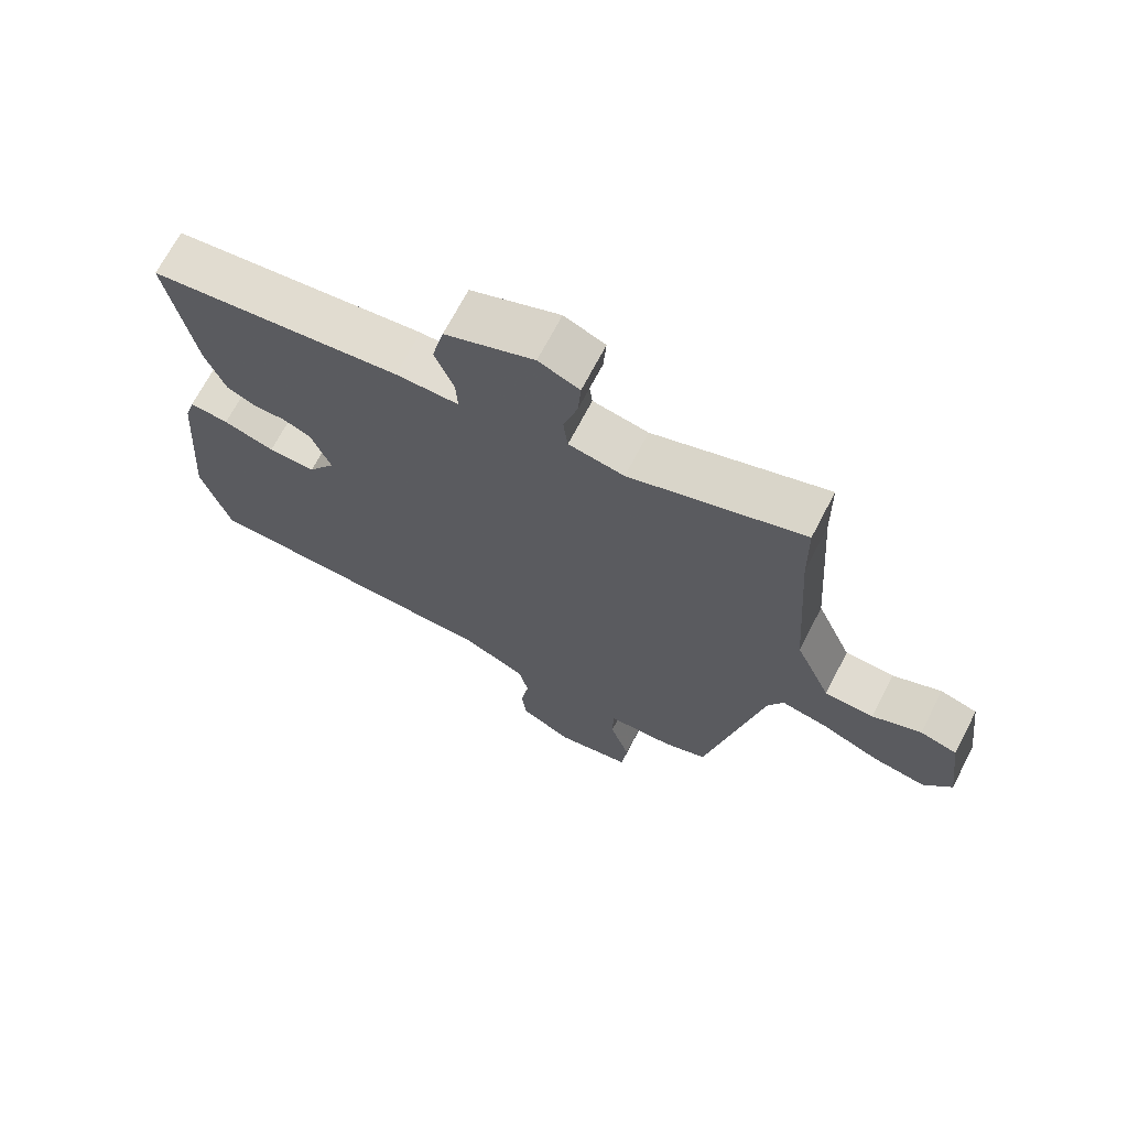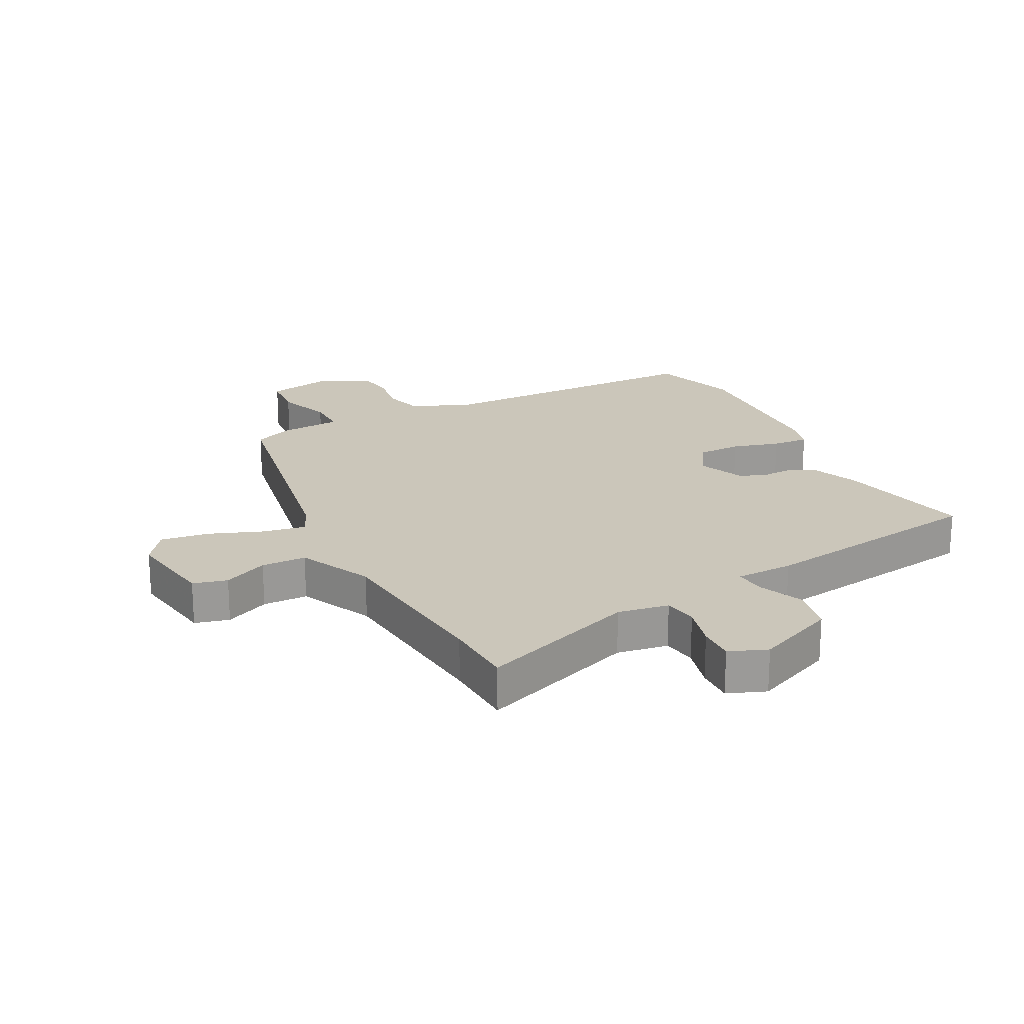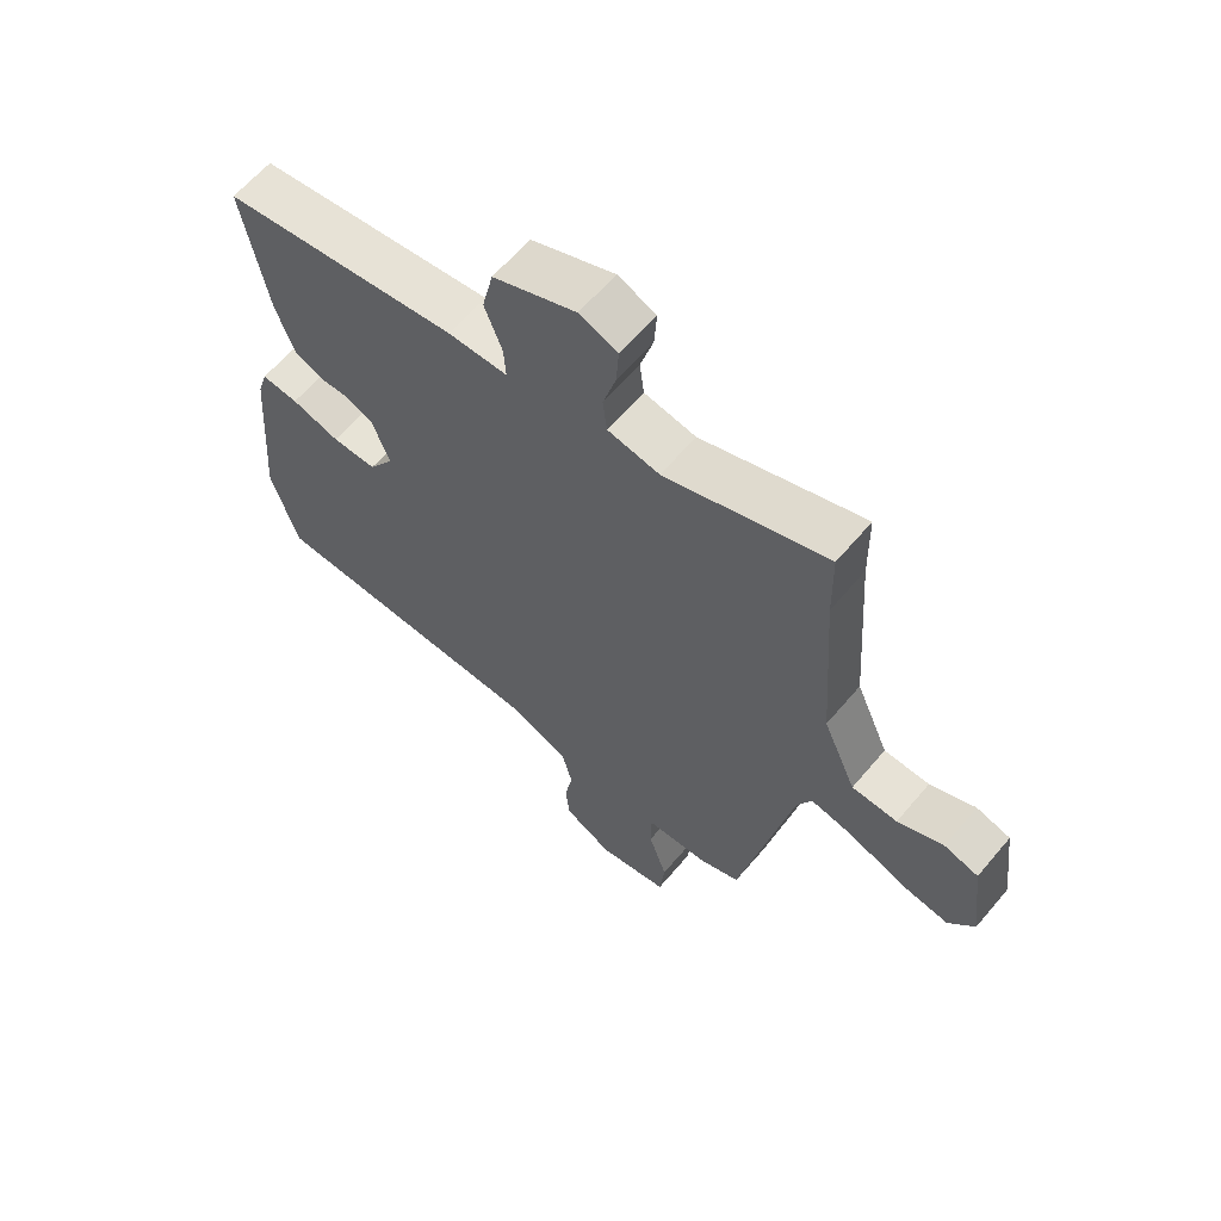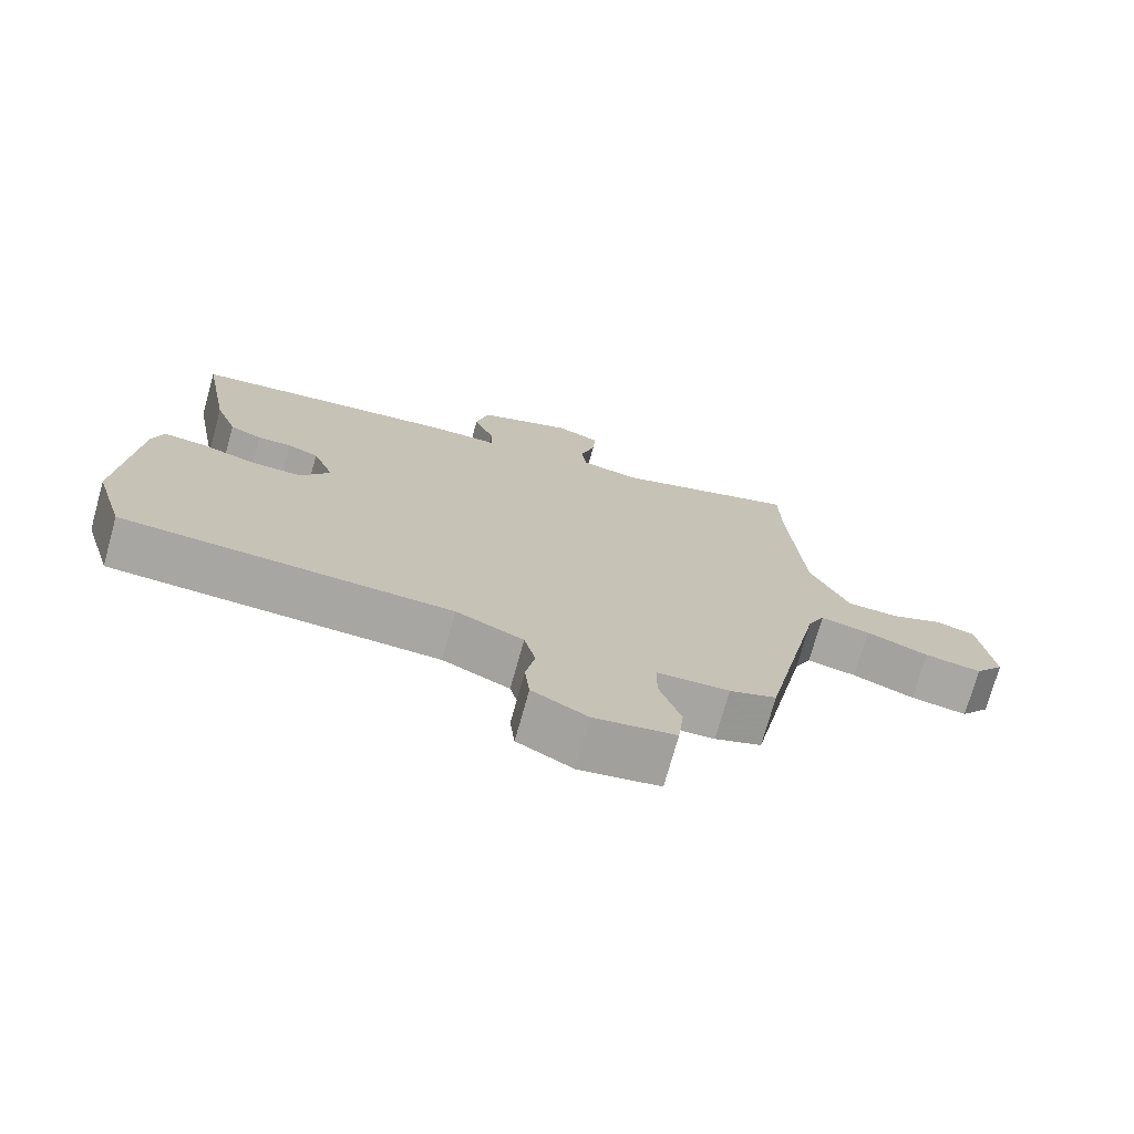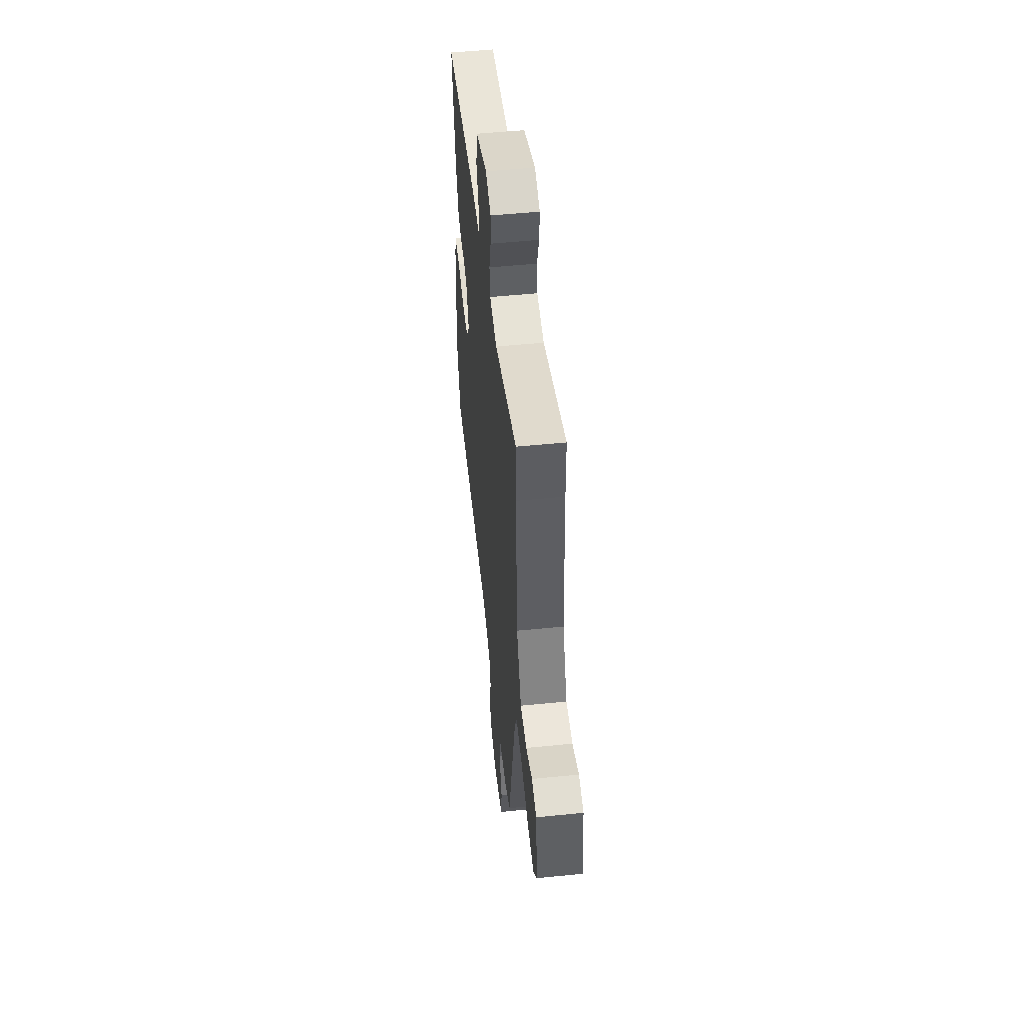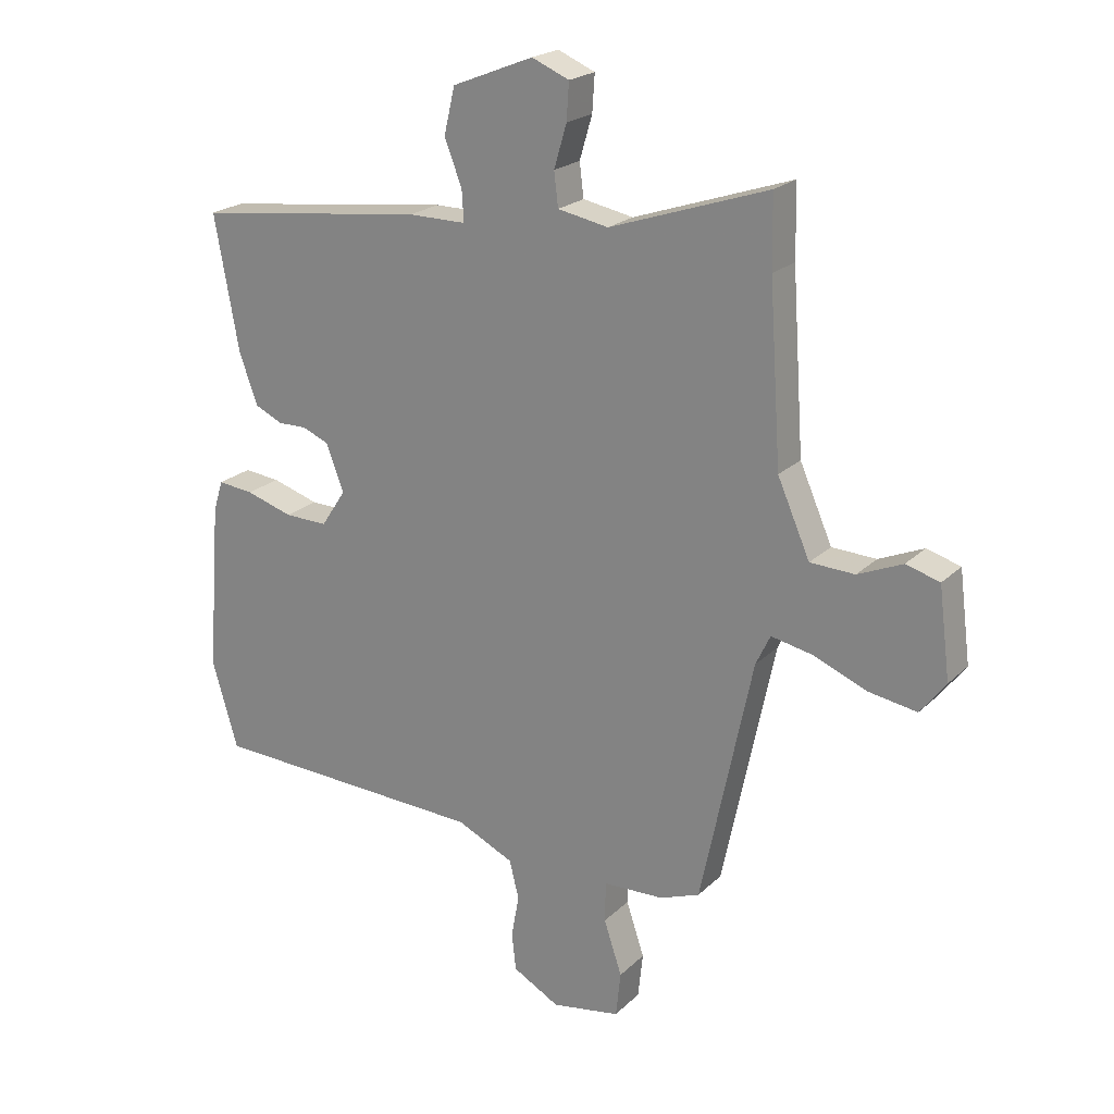
<metadata>
{"format":"obj","ext":"obj","renderer":"f3d","projection":"perspective","resolution":1024,"background":"white","views":[{"elev":69.3,"azim":-152.5,"up":"+Z"},{"elev":21.1,"azim":-28.8,"up":"+Y"},{"elev":62.4,"azim":-139.9,"up":"+Z"},{"elev":-74.1,"azim":164.4,"up":"+Z"},{"elev":52.4,"azim":-96.2,"up":"+Z"},{"elev":21.6,"azim":-147.8,"up":"+Z"}]}
</metadata>
<code>
v -0.407 0.07 -0.521
v -0.493 0.07 -0.111
v -0.517 0.07 -0.061
v -0.587 0.07 -0.075
v -0.675 0.07 -0.111
v -0.755 0.07 -0.124
v -0.797 0.07 -0.069
v -0.778 0.07 0.08
v -0.722 0.07 0.096
v -0.648 0.07 0.064
v -0.574 0.07 0.067
v -0.52 0.07 0.19
v -0.5 0.07 0.481
v -0.498 0.07 0.599
v -0.235 0.07 0.51
v -0.151 0.07 0.526
v -0.144 0.07 0.582
v -0.165 0.07 0.653
v -0.169 0.07 0.714
v -0.107 0.07 0.74
v 0.028 0.07 0.686
v 0.046 0.07 0.609
v 0.017 0.07 0.534
v 0.014 0.07 0.483
v 0.11 0.07 0.483
v 0.493 0.07 0.435
v 0.452 0.07 0.21
v 0.421 0.07 0.127
v 0.376 0.07 0.106
v 0.328 0.07 0.107
v 0.284 0.07 0.089
v 0.254 0.07 0.011
v 0.295 0.07 -0.051
v 0.367 0.07 -0.05
v 0.445 0.07 -0.026
v 0.505 0.07 -0.02
v 0.521 0.07 -0.072
v 0.543 0.07 -0.354
v 0.5 0.07 -0.5
v 0.036 0.07 -0.518
v -0.059 0.07 -0.562
v -0.075 0.07 -0.626
v -0.062 0.07 -0.696
v -0.069 0.07 -0.759
v -0.147 0.07 -0.802
v -0.261 0.07 -0.782
v -0.269 0.07 -0.707
v -0.239 0.07 -0.617
v -0.24 0.07 -0.55
v -0.341 0.07 -0.546
v -0.407 0 -0.521
v -0.493 0 -0.111
v -0.517 0 -0.061
v -0.587 0 -0.075
v -0.675 0 -0.111
v -0.755 0 -0.124
v -0.797 0 -0.069
v -0.778 0 0.08
v -0.722 0 0.096
v -0.648 0 0.064
v -0.574 0 0.067
v -0.52 0 0.19
v -0.5 0 0.481
v -0.498 0 0.599
v -0.235 0 0.51
v -0.151 0 0.526
v -0.144 0 0.582
v -0.165 0 0.653
v -0.169 0 0.714
v -0.107 0 0.74
v 0.028 0 0.686
v 0.046 0 0.609
v 0.017 0 0.534
v 0.014 0 0.483
v 0.11 0 0.483
v 0.493 0 0.435
v 0.452 0 0.21
v 0.421 0 0.127
v 0.376 0 0.106
v 0.328 0 0.107
v 0.284 0 0.089
v 0.254 0 0.011
v 0.295 0 -0.051
v 0.367 0 -0.05
v 0.445 0 -0.026
v 0.505 0 -0.02
v 0.521 0 -0.072
v 0.543 0 -0.354
v 0.5 0 -0.5
v 0.036 0 -0.518
v -0.059 0 -0.562
v -0.075 0 -0.626
v -0.062 0 -0.696
v -0.069 0 -0.759
v -0.147 0 -0.802
v -0.261 0 -0.782
v -0.269 0 -0.707
v -0.239 0 -0.617
v -0.24 0 -0.55
v -0.341 0 -0.546
f 49 50 1 2
f 46 47 48
f 45 46 48
f 44 45 48
f 43 44 48
f 42 43 48
f 41 42 48 49
f 49 2 3
f 41 49 3
f 40 41 3
f 38 39 40
f 37 38 40
f 36 37 40
f 35 36 40
f 34 35 40
f 33 34 40
f 32 33 40 3
f 28 29 30
f 27 28 30
f 26 27 30
f 25 26 30
f 24 25 30
f 24 30 31
f 21 22 23
f 20 21 23
f 19 20 23
f 18 19 23
f 17 18 23
f 16 17 23 24
f 31 32 3
f 24 31 3
f 16 24 3
f 15 16 3
f 8 9 10
f 7 8 10
f 6 7 10
f 5 6 10
f 4 5 10
f 4 10 11
f 3 4 11 12
f 13 14 15
f 3 12 13 15
f 52 51 100 99
f 98 97 96
f 98 96 95
f 98 95 94
f 98 94 93
f 98 93 92
f 99 98 92 91
f 53 52 99
f 53 99 91
f 53 91 90
f 90 89 88
f 90 88 87
f 90 87 86
f 90 86 85
f 90 85 84
f 90 84 83
f 53 90 83 82
f 80 79 78
f 80 78 77
f 80 77 76
f 80 76 75
f 80 75 74
f 81 80 74
f 73 72 71
f 73 71 70
f 73 70 69
f 73 69 68
f 73 68 67
f 74 73 67 66
f 53 82 81
f 53 81 74
f 53 74 66
f 53 66 65
f 60 59 58
f 60 58 57
f 60 57 56
f 60 56 55
f 60 55 54
f 61 60 54
f 62 61 54 53
f 65 64 63
f 65 63 62 53
f 1 51 52 2
f 2 52 53 3
f 3 53 54 4
f 4 54 55 5
f 5 55 56 6
f 6 56 57 7
f 7 57 58 8
f 8 58 59 9
f 9 59 60 10
f 10 60 61 11
f 11 61 62 12
f 12 62 63 13
f 13 63 64 14
f 14 64 65 15
f 15 65 66 16
f 16 66 67 17
f 17 67 68 18
f 18 68 69 19
f 19 69 70 20
f 20 70 71 21
f 21 71 72 22
f 22 72 73 23
f 23 73 74 24
f 24 74 75 25
f 25 75 76 26
f 26 76 77 27
f 27 77 78 28
f 28 78 79 29
f 29 79 80 30
f 30 80 81 31
f 31 81 82 32
f 32 82 83 33
f 33 83 84 34
f 34 84 85 35
f 35 85 86 36
f 36 86 87 37
f 37 87 88 38
f 38 88 89 39
f 39 89 90 40
f 40 90 91 41
f 41 91 92 42
f 42 92 93 43
f 43 93 94 44
f 44 94 95 45
f 45 95 96 46
f 46 96 97 47
f 47 97 98 48
f 48 98 99 49
f 49 99 100 50
f 50 100 51 1

</code>
